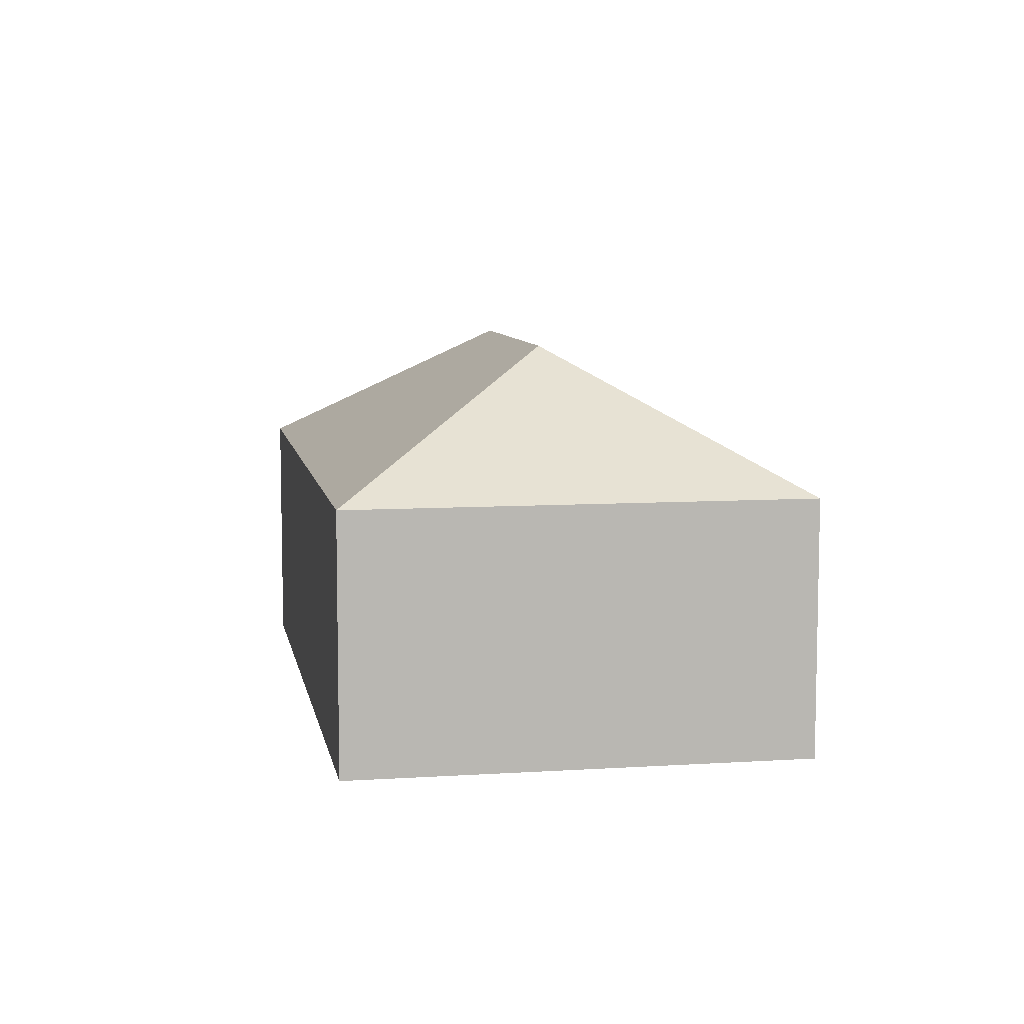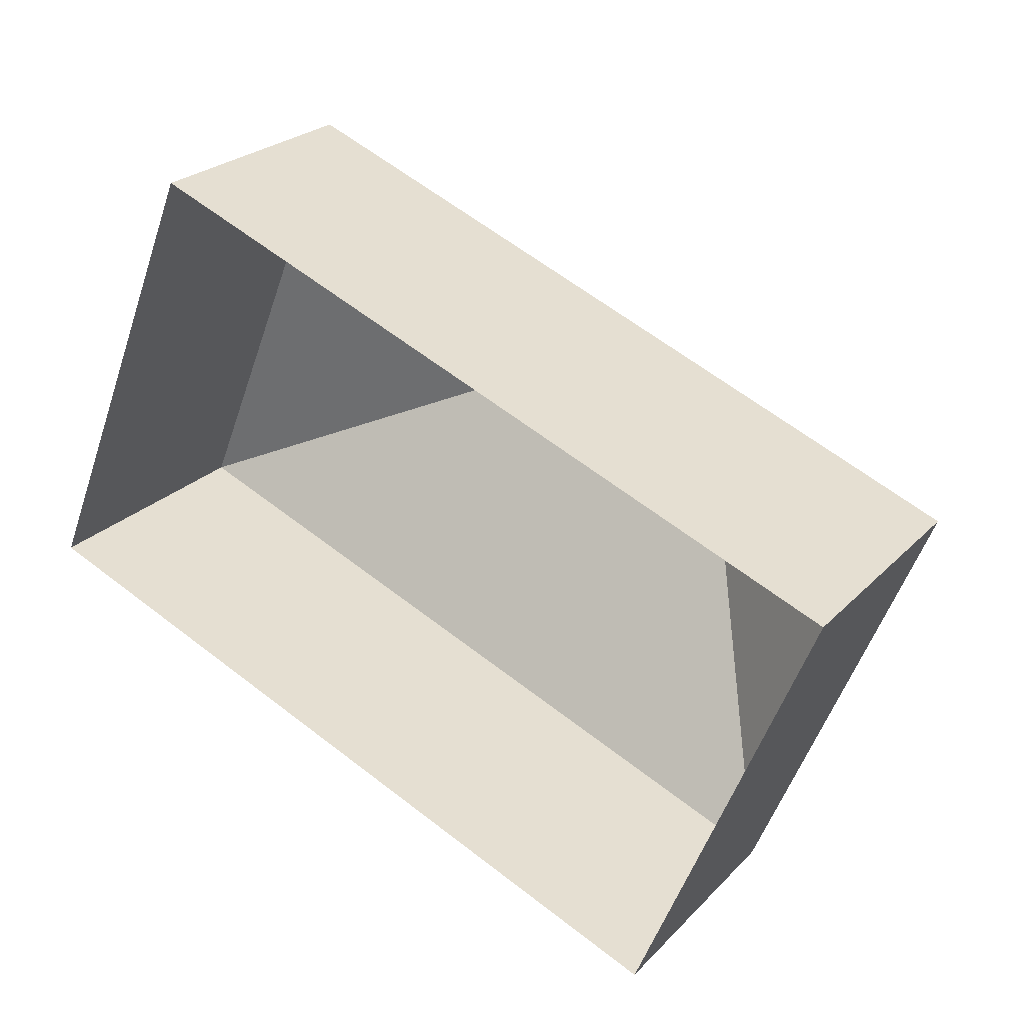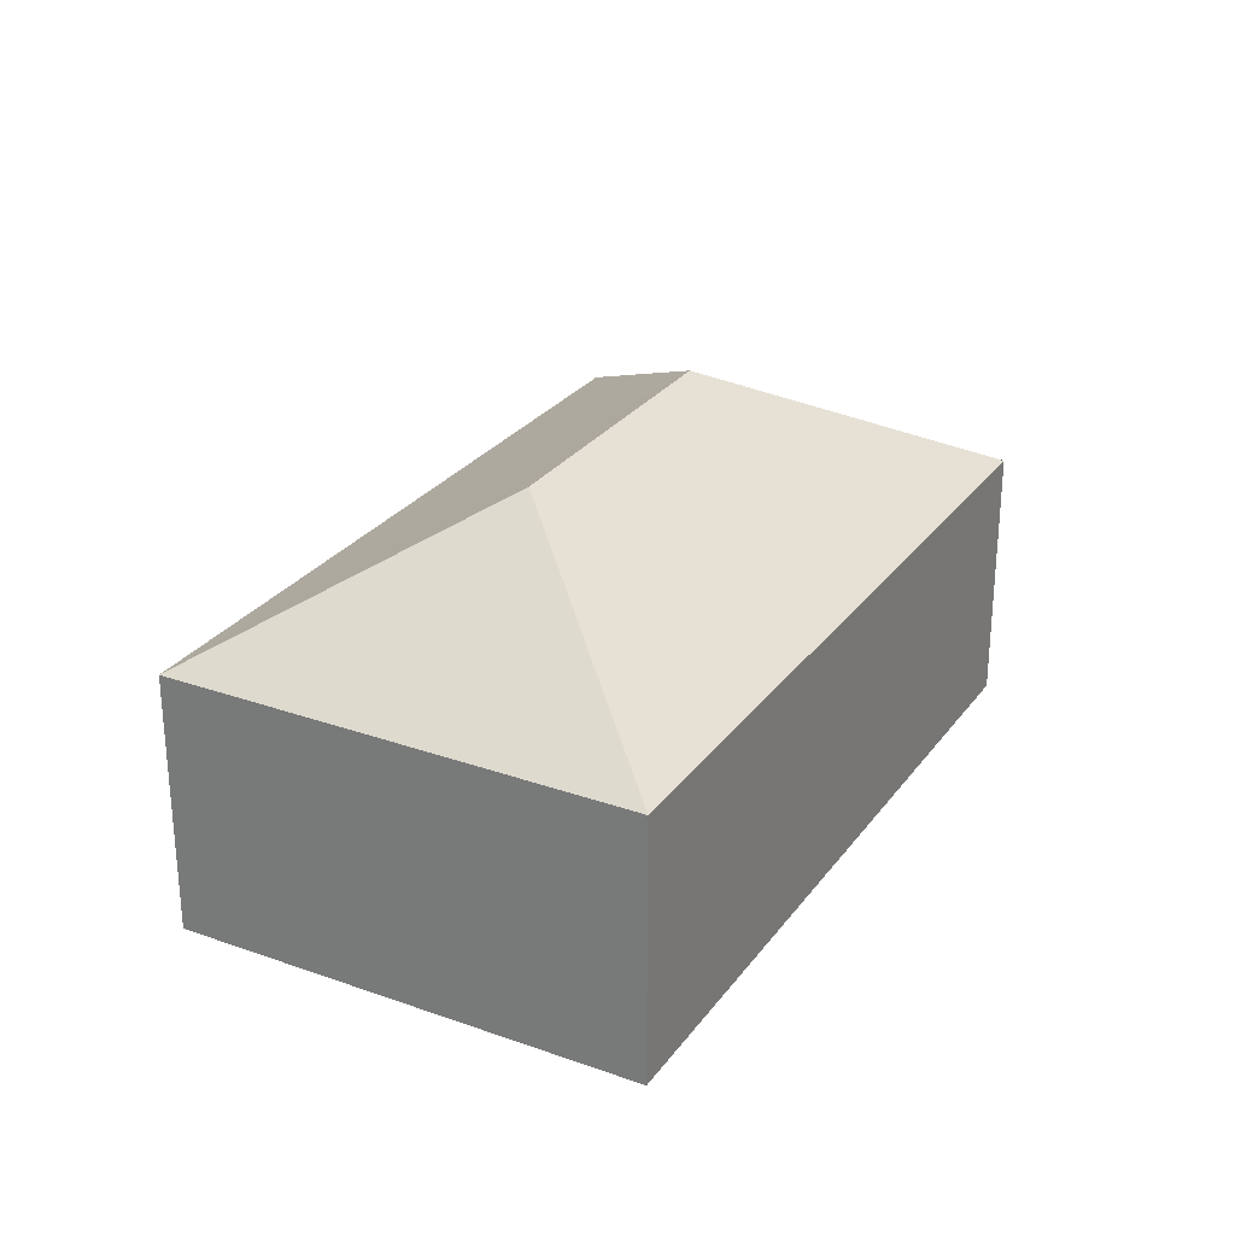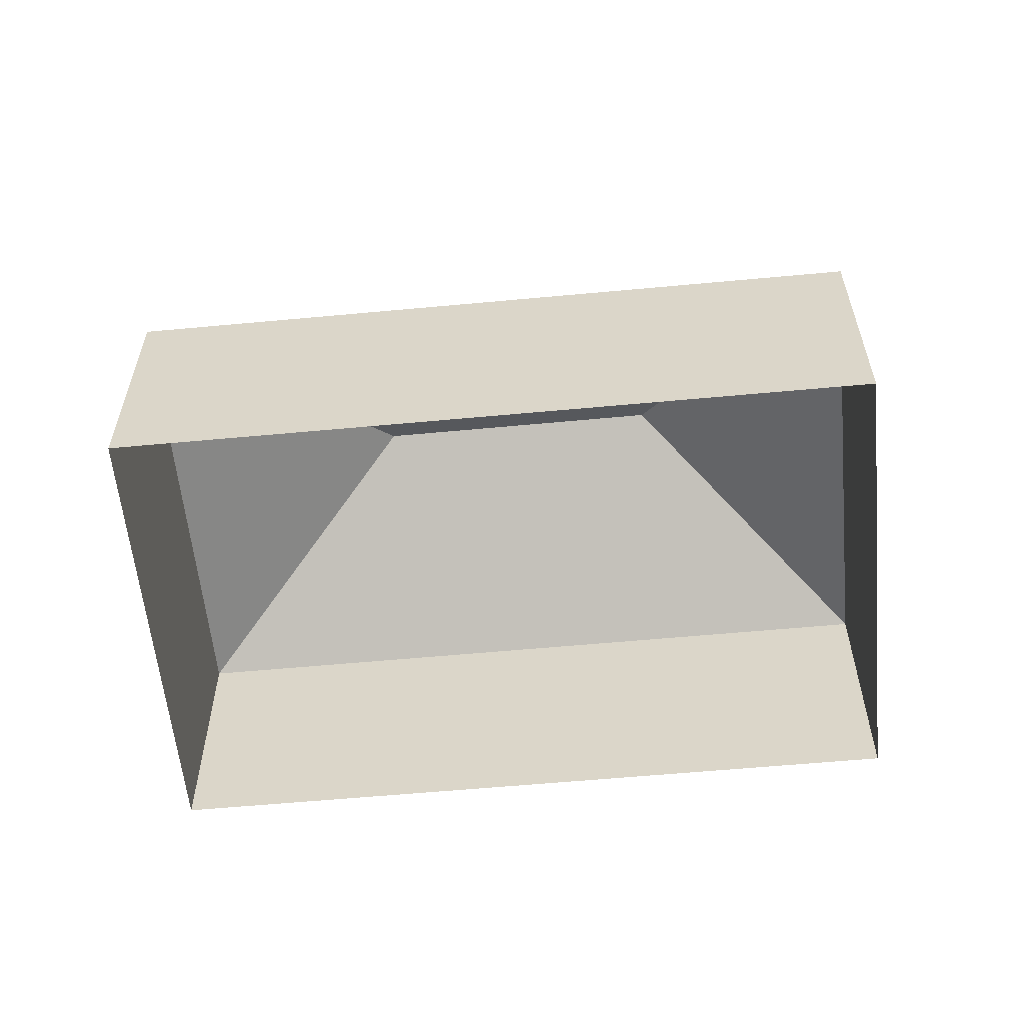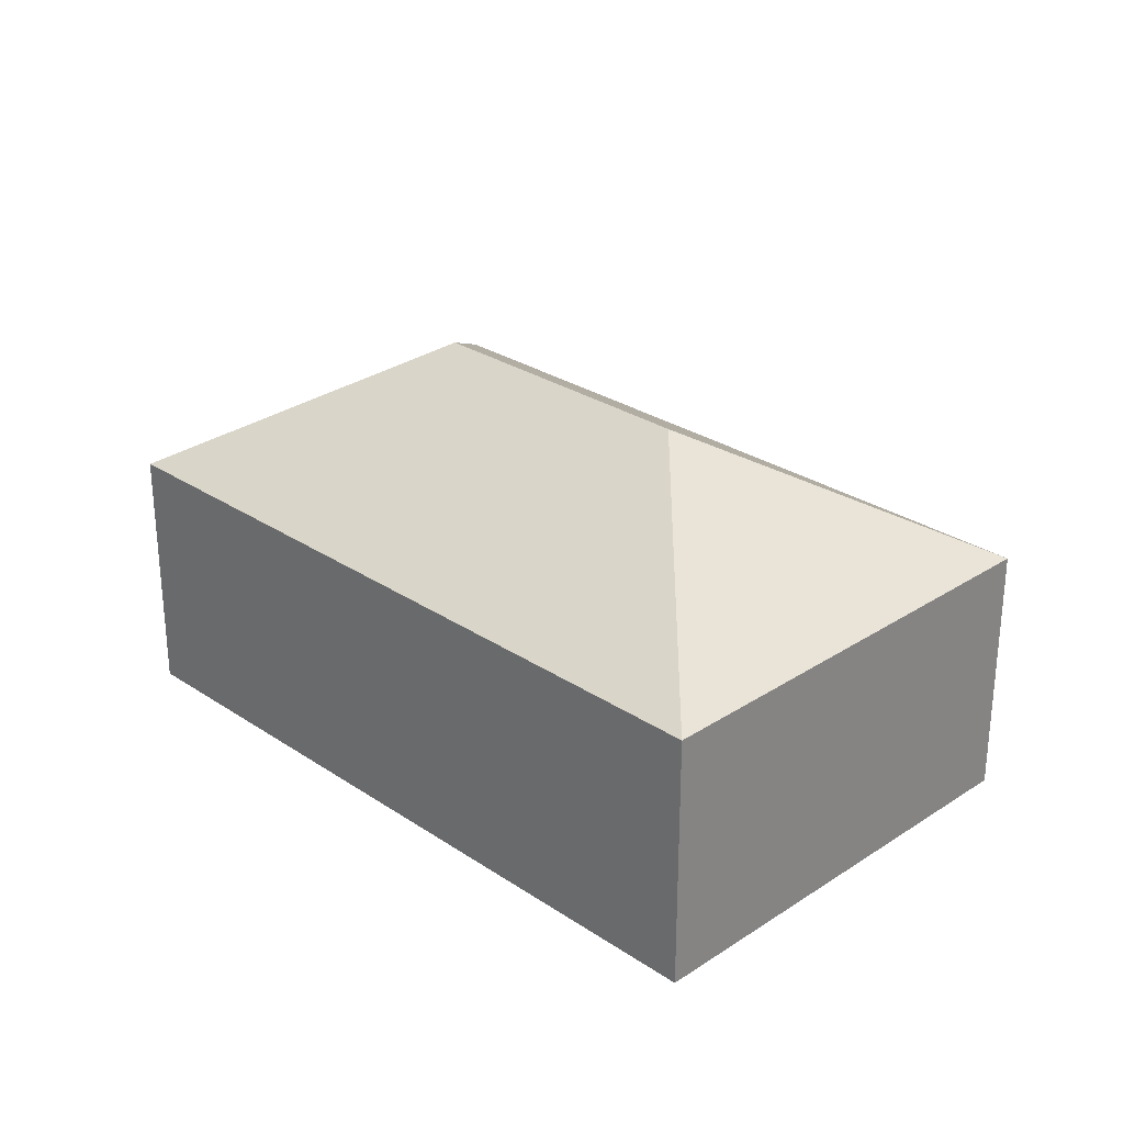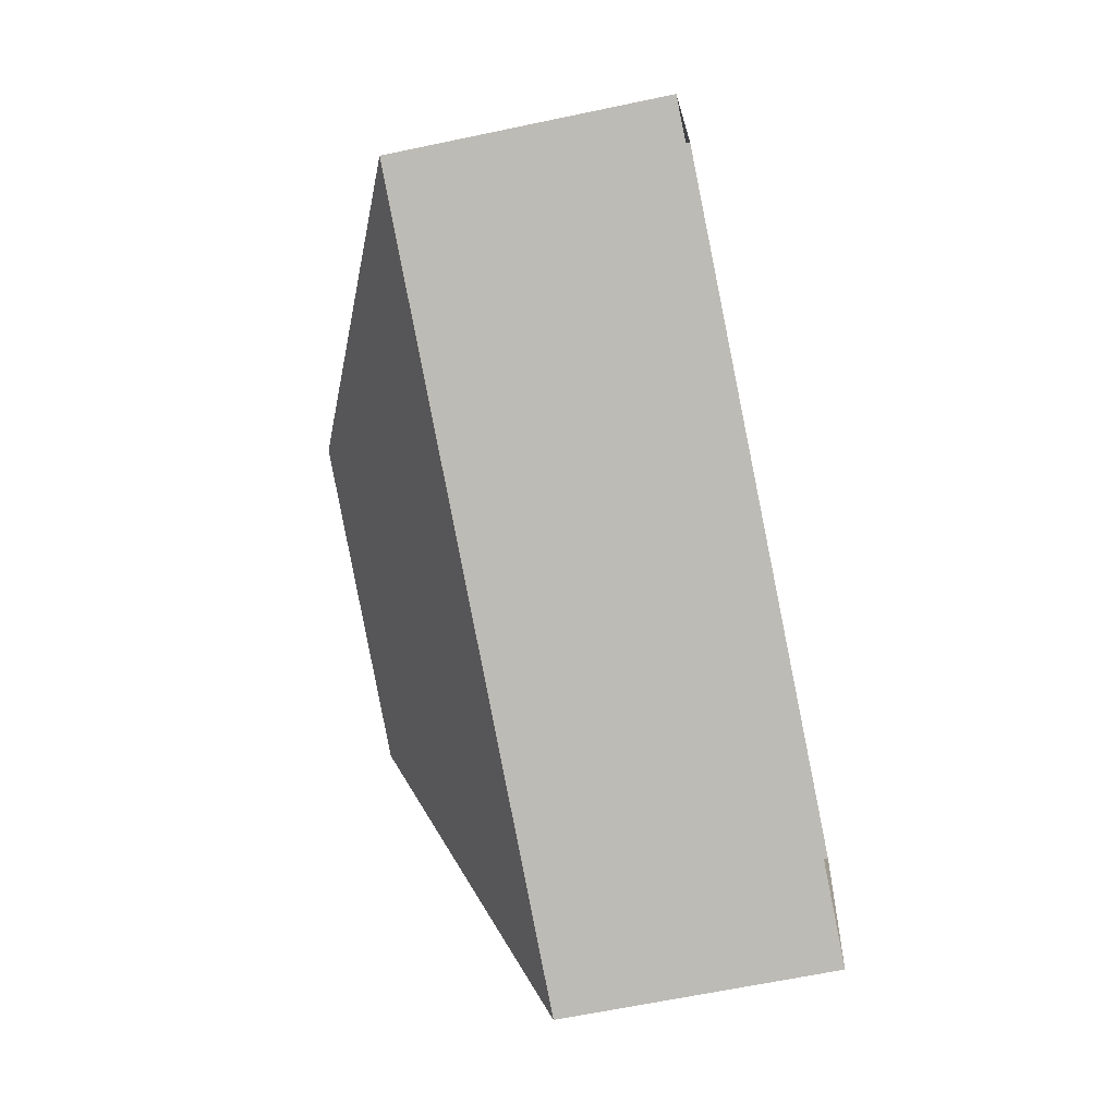
<metadata>
{"format":"obj","ext":"obj","renderer":"f3d","projection":"perspective","resolution":1024,"background":"white","views":[{"elev":8.1,"azim":-78.1,"up":"+Z"},{"elev":24.5,"azim":-147.8,"up":"+Y"},{"elev":27.4,"azim":-39.4,"up":"+Z"},{"elev":-58.3,"azim":-152.4,"up":"+Z"},{"elev":28.0,"azim":67.4,"up":"+Z"},{"elev":-63.6,"azim":102.1,"up":"+Y"}]}
</metadata>
<code>
v -2.197e+05 -1.242e+05 23.48
v -2.197e+05 -1.242e+05 23.48
v -2.197e+05 -1.242e+05 23.48
v -2.197e+05 -1.242e+05 23.48
v -2.197e+05 -1.242e+05 31.66
v -2.197e+05 -1.242e+05 28.84
v -2.197e+05 -1.242e+05 28.84
v -2.197e+05 -1.242e+05 28.84
v -2.197e+05 -1.242e+05 31.66
v -2.197e+05 -1.242e+05 28.84
f 1 2 3
f 4 1 3
f 5 6 7
f 8 6 5
f 9 8 5
f 9 10 8
f 5 10 9
f 5 7 10
f 10 1 4
f 10 7 1
f 7 2 1
f 7 6 2
f 8 3 2
f 6 8 2
f 10 4 3
f 8 10 3

</code>
